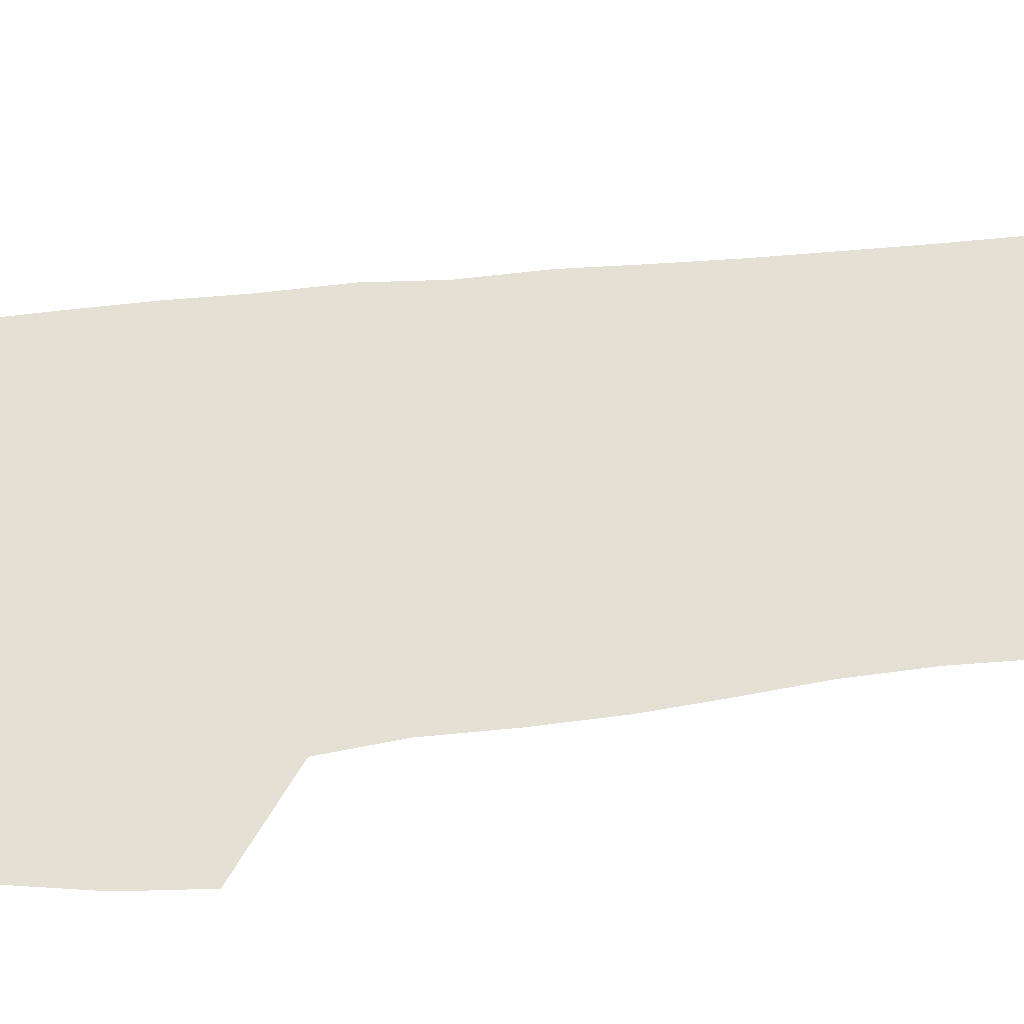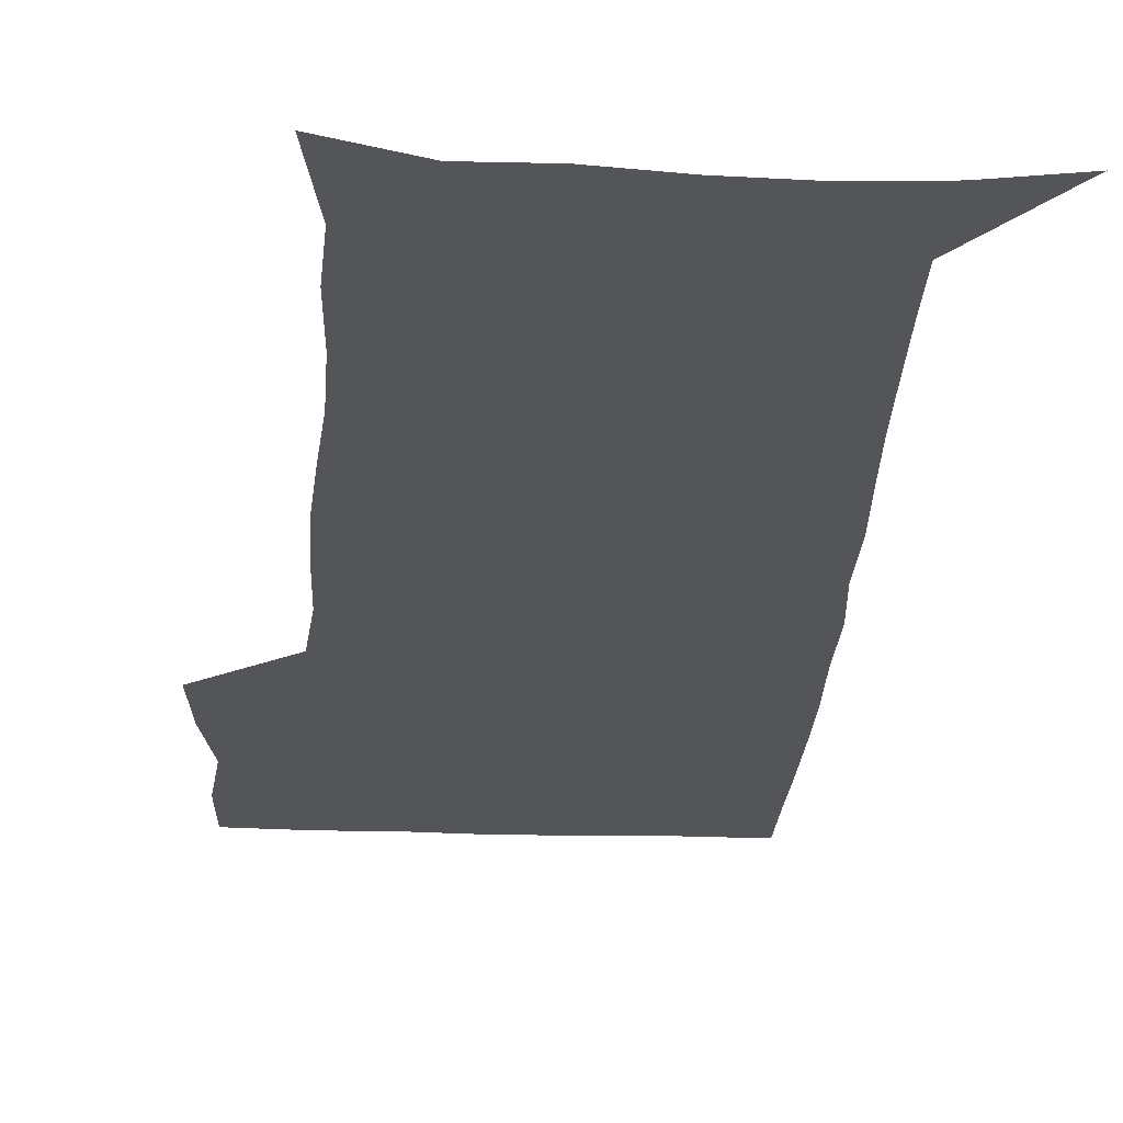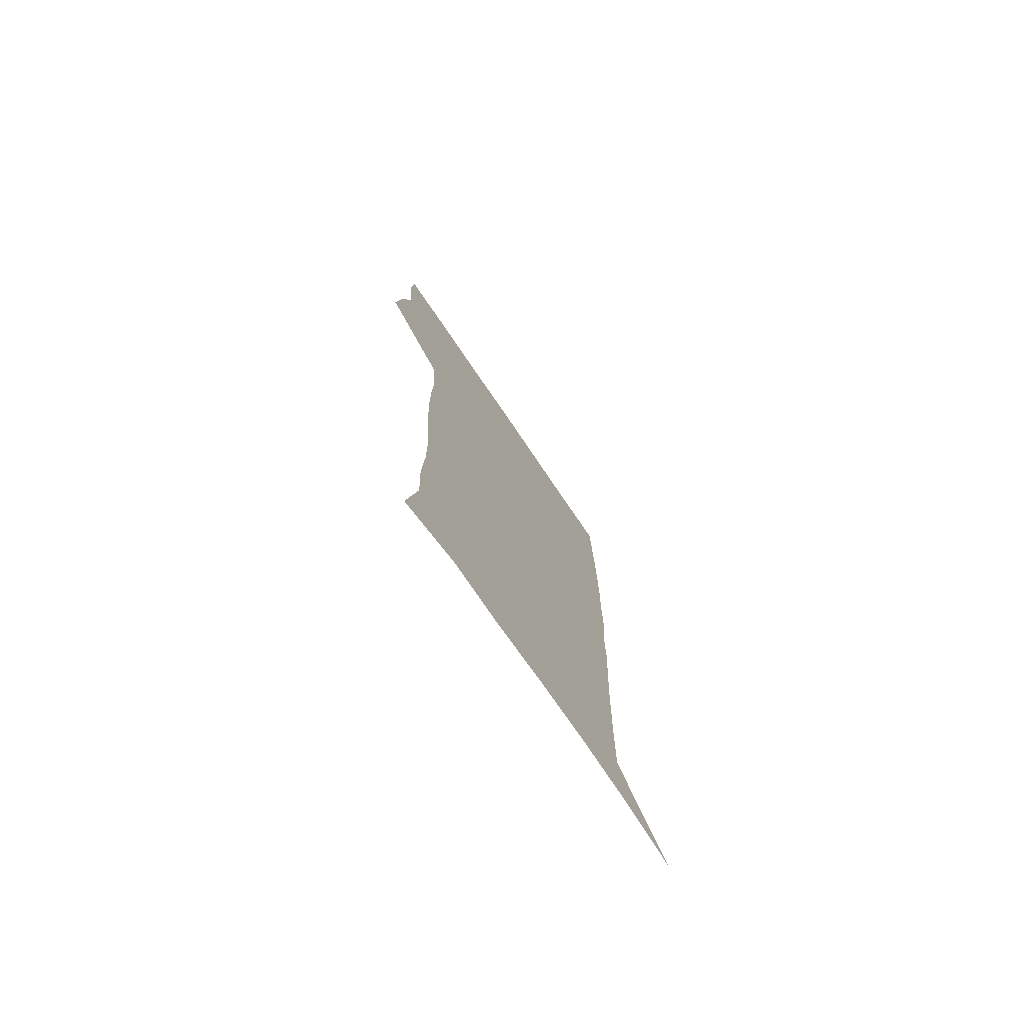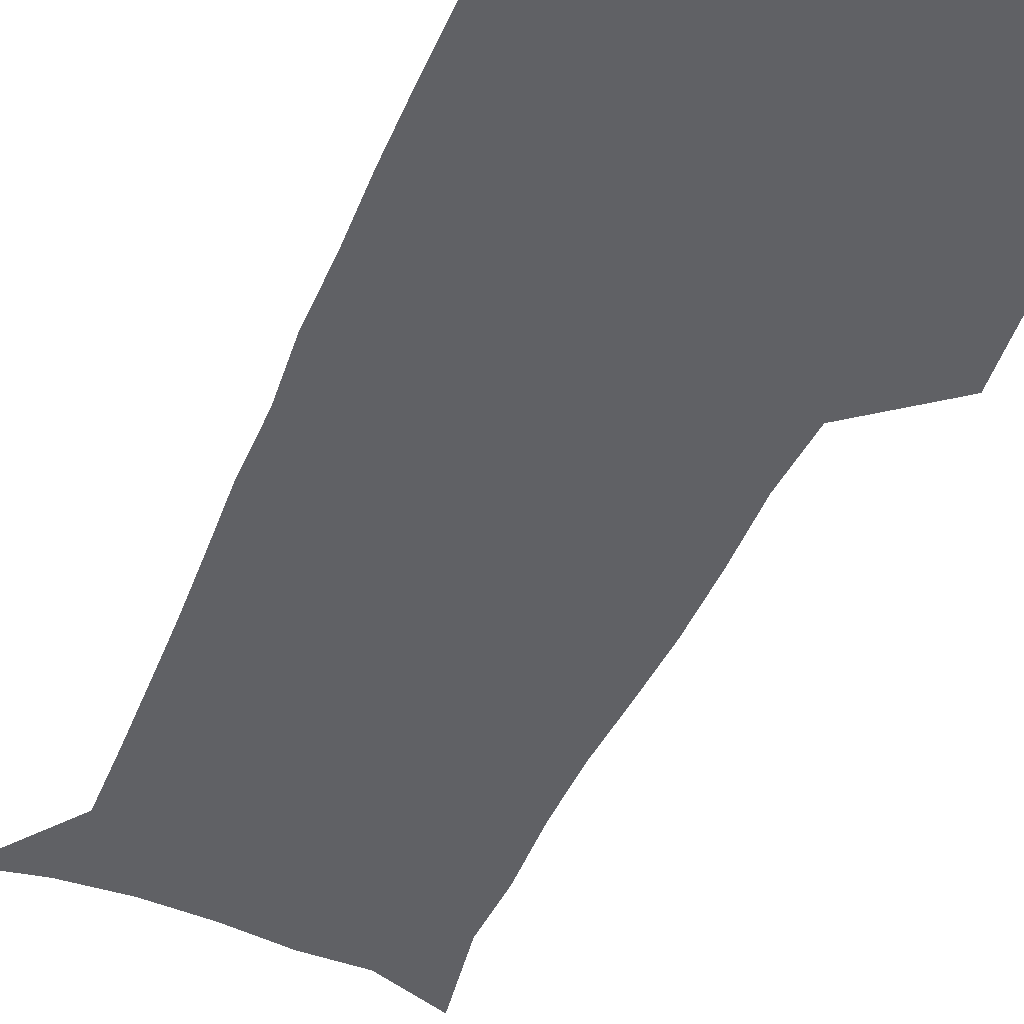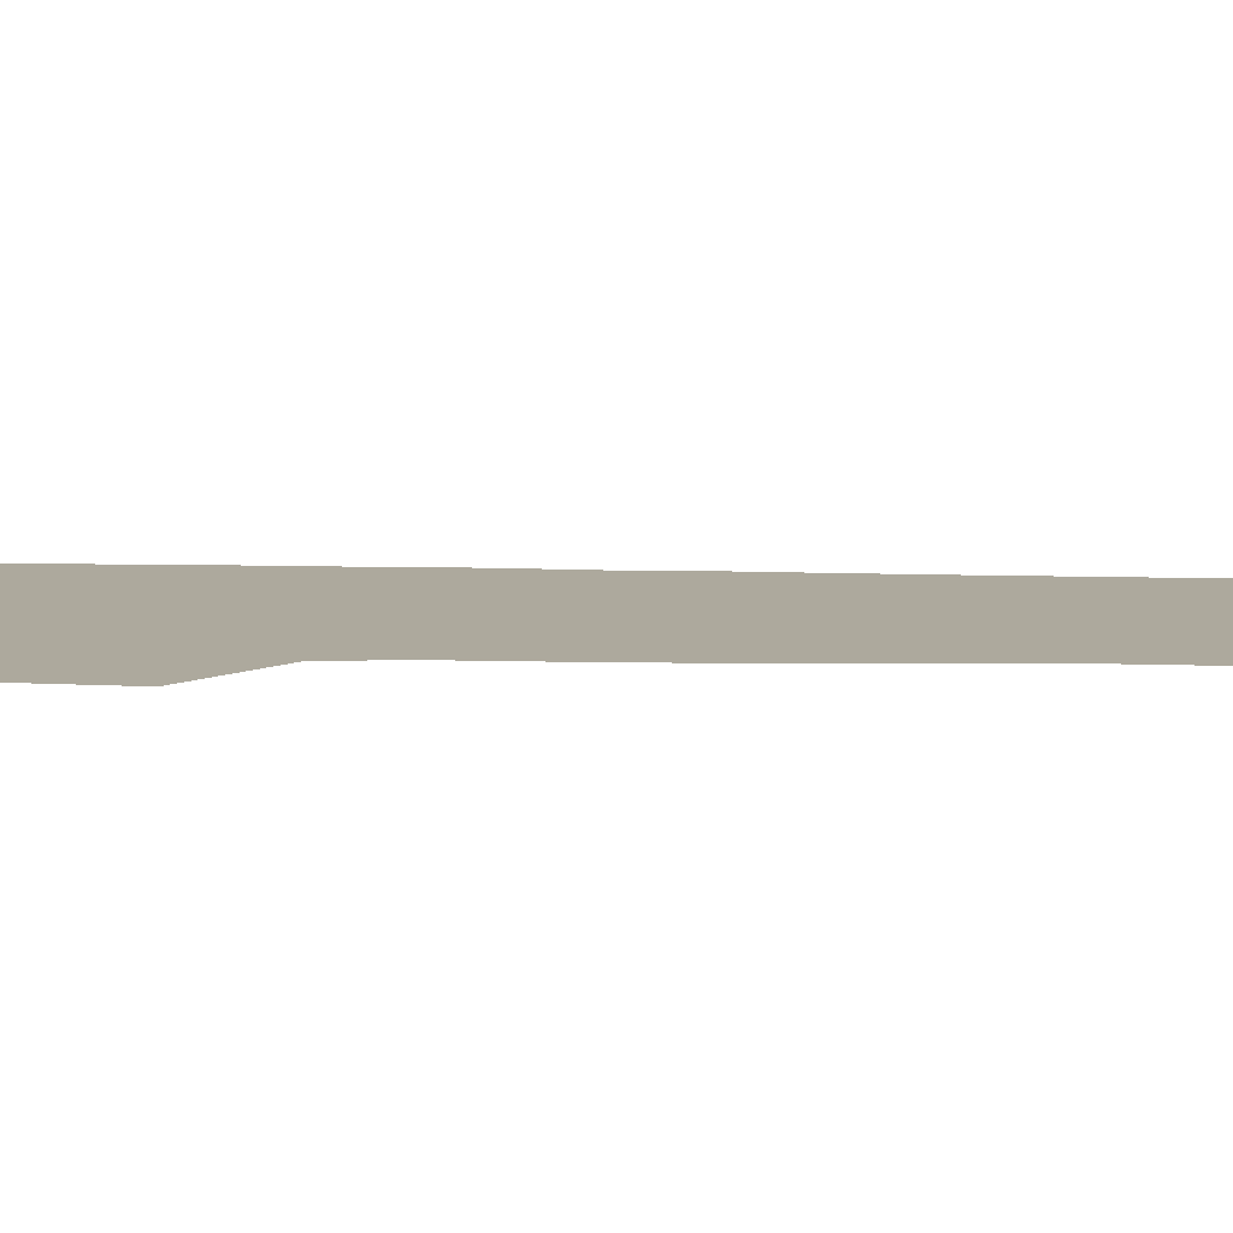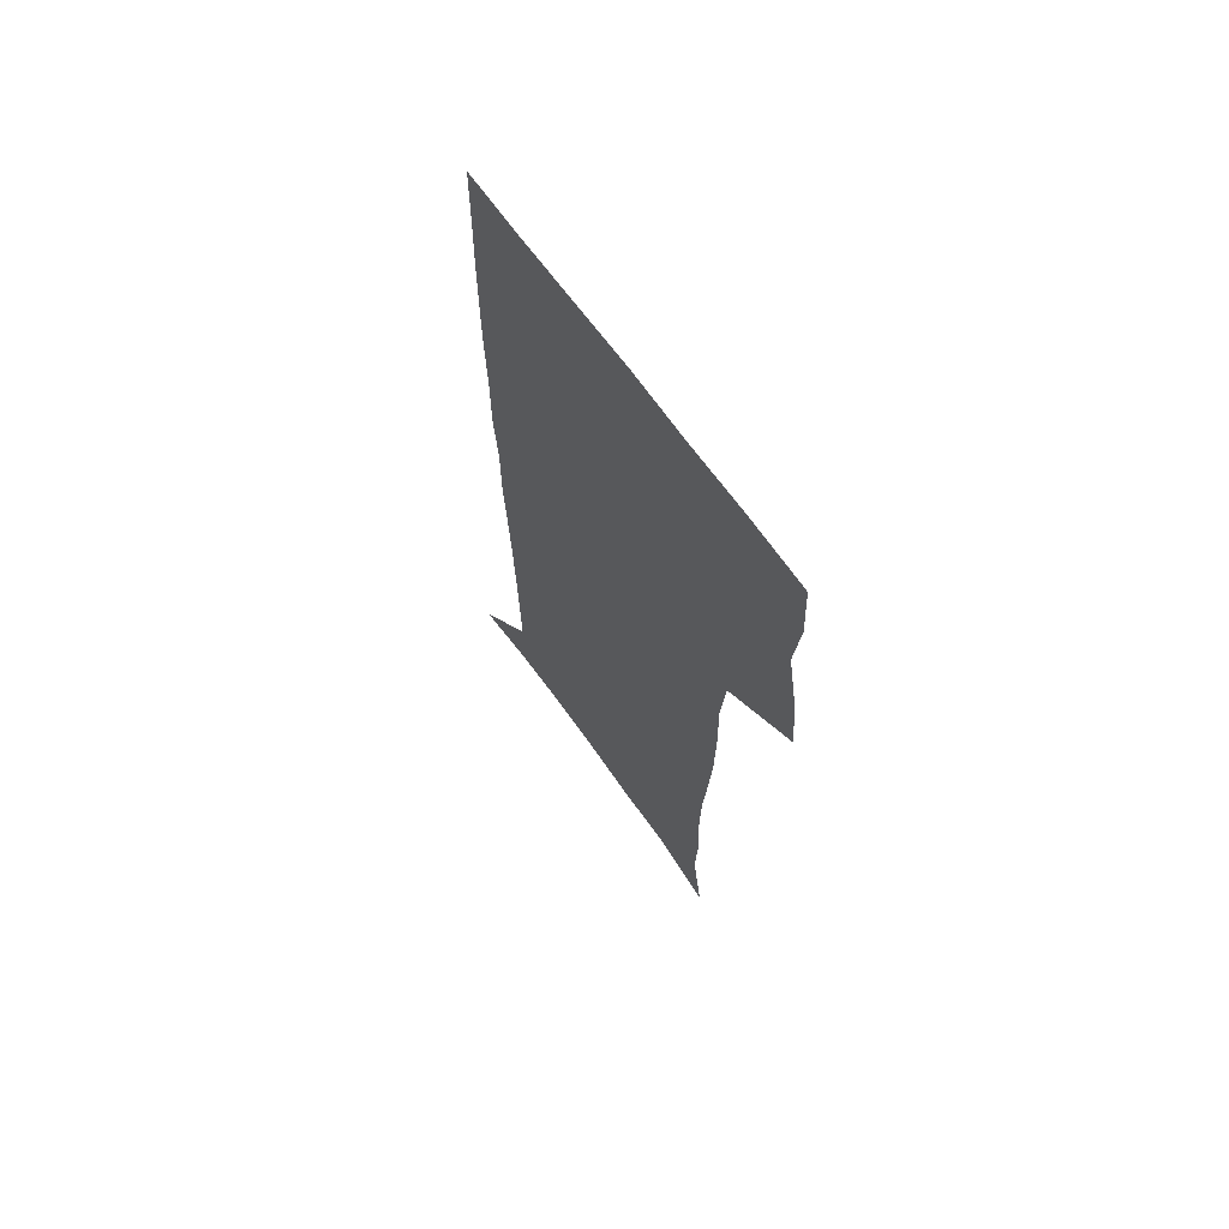
<metadata>
{"format":"obj","ext":"obj","renderer":"f3d","projection":"perspective","resolution":1024,"background":"white","views":[{"elev":65.9,"azim":-96.6,"up":"+Z"},{"elev":-24.2,"azim":-3.3,"up":"+Z"},{"elev":-76.4,"azim":-55.7,"up":"+Y"},{"elev":-48.9,"azim":156.8,"up":"+Z"},{"elev":8.9,"azim":-86.5,"up":"+Z"},{"elev":68.0,"azim":-125.7,"up":"+Y"}]}
</metadata>
<code>
v 472.6 446.7 0
v 475.4 477.6 0
v 481.1 509.3 0
v 478 540.1 0
v 479.6 569.4 0
v 509.5 131.8 0
v 515.8 171.9 0
v 514.5 200.9 0
v 515.8 233.4 0
v 515.3 264.3 0
v 513.1 294 0
v 511.3 324.3 0
v 510.9 355.9 0
v 511.5 388.5 0
v 509.1 418.8 0
v 512.7 450.4 0
v 510.7 479.6 0
v 513.4 509.4 0
v 513.3 538.6 0
v 509.7 570.7 0
v 541.1 142.8 0
v 544.8 179.9 0
v 547 213.7 0
v 546.8 243.6 0
v 545.6 272.6 0
v 544.9 302.5 0
v 544.1 332.3 0
v 543.2 362.2 0
v 542.9 392.4 0
v 543.9 422.9 0
v 544.7 452.3 0
v 544.3 480.9 0
v 544.4 509.4 0
v 544.8 537.2 0
v 540.8 570.2 0
v 568.8 142.2 0
v 572.2 183.7 0
v 574.6 220.4 0
v 574.1 247.8 0
v 573.8 277.1 0
v 573.4 306.4 0
v 573 336 0
v 573.1 365.8 0
v 573.3 395.3 0
v 573.4 424.3 0
v 574 453.3 0
v 573.4 481.4 0
v 573.5 509.7 0
v 573.1 538 0
v 570.5 571.6 0
v 597.9 145.4 0
v 599.4 188.1 0
v 600.1 218.6 0
v 600.3 247.3 0
v 600.4 278.5 0
v 600.6 306.9 0
v 600.9 338.5 0
v 601.1 366.9 0
v 601.4 395.4 0
v 601.8 424.2 0
v 601.8 453.4 0
v 602 481.7 0
v 601.9 510 0
v 601.7 537.8 0
v 600.6 570.4 0
v 626.8 146.4 0
v 626.3 183.8 0
v 626.2 217 0
v 626.6 246.7 0
v 627.1 276.6 0
v 628 305.5 0
v 628.2 336.3 0
v 628.7 365.7 0
v 629.7 394.3 0
v 630.5 423.4 0
v 630.4 452.8 0
v 630.6 481.6 0
v 630.8 510.4 0
v 630.4 539.2 0
v 630.7 569.4 0
v 655.5 144.3 0
v 653.5 180.1 0
v 654 210.6 0
v 654.8 240.5 0
v 655.7 270.5 0
v 657.1 300 0
v 658.8 329.9 0
v 658.7 361.3 0
v 661.1 390.4 0
v 660.9 421.2 0
v 661.8 451 0
v 661.9 481 0
v 661.6 510.8 0
v 660.9 540.4 0
v 660.6 569.8 0
v 685.1 138.4 0
v 691 571 0
v 691 601 0
f 15 16 1
f 1 16 2
f 16 17 2
f 2 17 3
f 17 18 3
f 3 18 4
f 18 19 4
f 4 19 5
f 19 20 5
f 6 21 7
f 21 22 7
f 7 22 8
f 22 23 8
f 8 23 9
f 23 24 9
f 9 24 10
f 24 25 10
f 10 25 11
f 25 26 11
f 11 26 12
f 26 27 12
f 12 27 13
f 27 28 13
f 13 28 14
f 28 29 14
f 14 29 15
f 29 30 15
f 15 30 16
f 30 31 16
f 16 31 17
f 31 32 17
f 17 32 18
f 32 33 18
f 18 33 19
f 33 34 19
f 19 34 20
f 34 35 20
f 21 36 22
f 36 37 22
f 22 37 23
f 37 38 23
f 23 38 24
f 38 39 24
f 24 39 25
f 39 40 25
f 25 40 26
f 40 41 26
f 26 41 27
f 41 42 27
f 27 42 28
f 42 43 28
f 28 43 29
f 43 44 29
f 29 44 30
f 44 45 30
f 30 45 31
f 45 46 31
f 31 46 32
f 46 47 32
f 32 47 33
f 47 48 33
f 33 48 34
f 48 49 34
f 34 49 35
f 49 50 35
f 36 51 37
f 51 52 37
f 37 52 38
f 52 53 38
f 38 53 39
f 53 54 39
f 39 54 40
f 54 55 40
f 40 55 41
f 55 56 41
f 41 56 42
f 56 57 42
f 42 57 43
f 57 58 43
f 43 58 44
f 58 59 44
f 44 59 45
f 59 60 45
f 45 60 46
f 60 61 46
f 46 61 47
f 61 62 47
f 47 62 48
f 62 63 48
f 48 63 49
f 63 64 49
f 49 64 50
f 64 65 50
f 51 66 52
f 66 67 52
f 52 67 53
f 67 68 53
f 53 68 54
f 68 69 54
f 54 69 55
f 69 70 55
f 55 70 56
f 70 71 56
f 56 71 57
f 71 72 57
f 57 72 58
f 72 73 58
f 58 73 59
f 73 74 59
f 59 74 60
f 74 75 60
f 60 75 61
f 75 76 61
f 61 76 62
f 76 77 62
f 62 77 63
f 77 78 63
f 63 78 64
f 78 79 64
f 64 79 65
f 79 80 65
f 66 81 67
f 81 82 67
f 67 82 68
f 82 83 68
f 68 83 69
f 83 84 69
f 69 84 70
f 84 85 70
f 70 85 71
f 85 86 71
f 71 86 72
f 86 87 72
f 72 87 73
f 87 88 73
f 73 88 74
f 88 89 74
f 74 89 75
f 89 90 75
f 75 90 76
f 90 91 76
f 76 91 77
f 91 92 77
f 77 92 78
f 92 93 78
f 78 93 79
f 93 94 79
f 79 94 80
f 94 95 80
f 81 96 82

</code>
